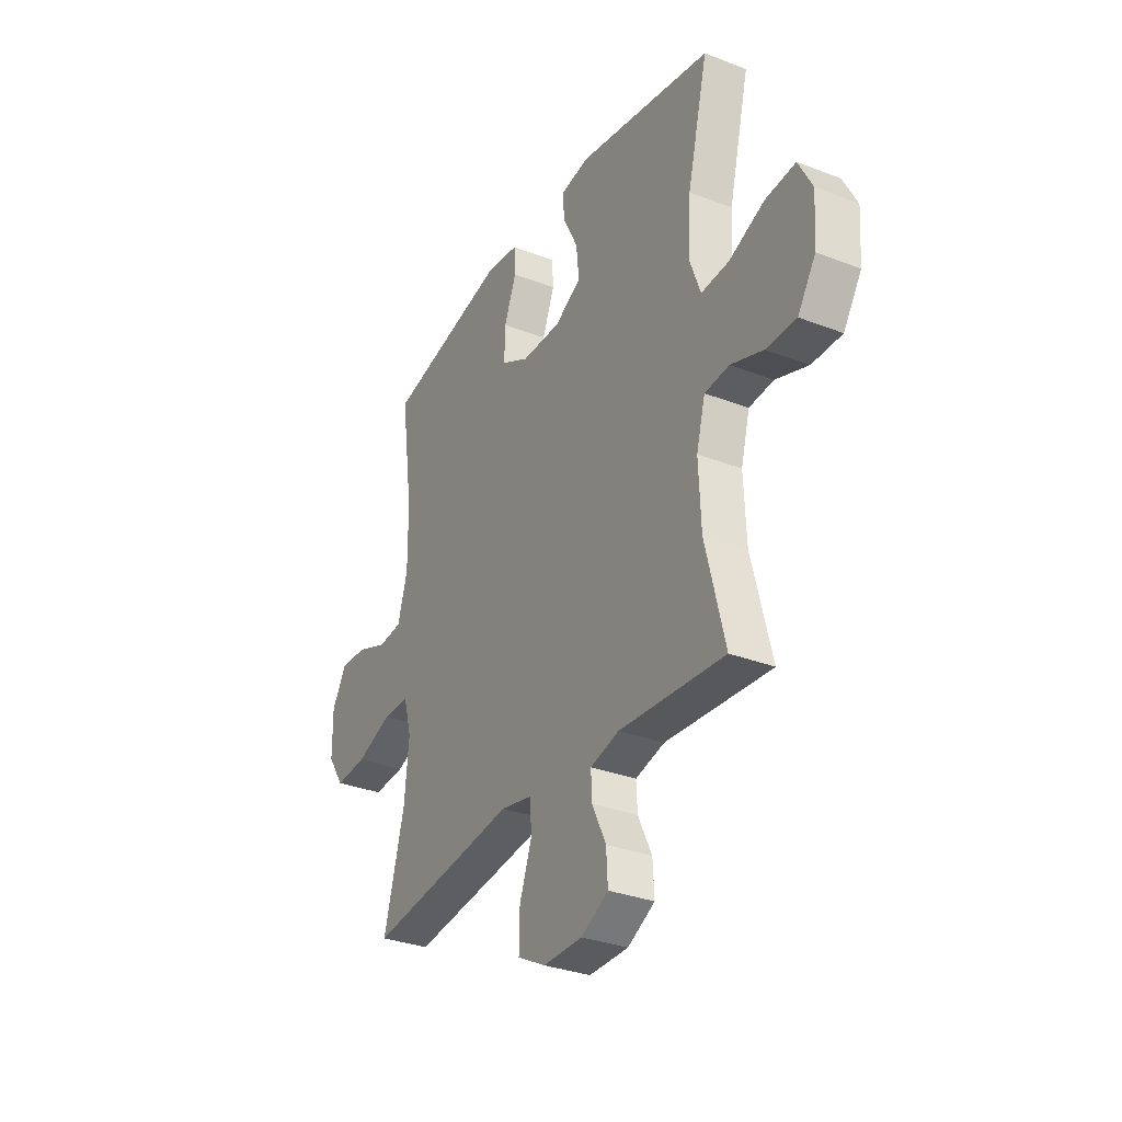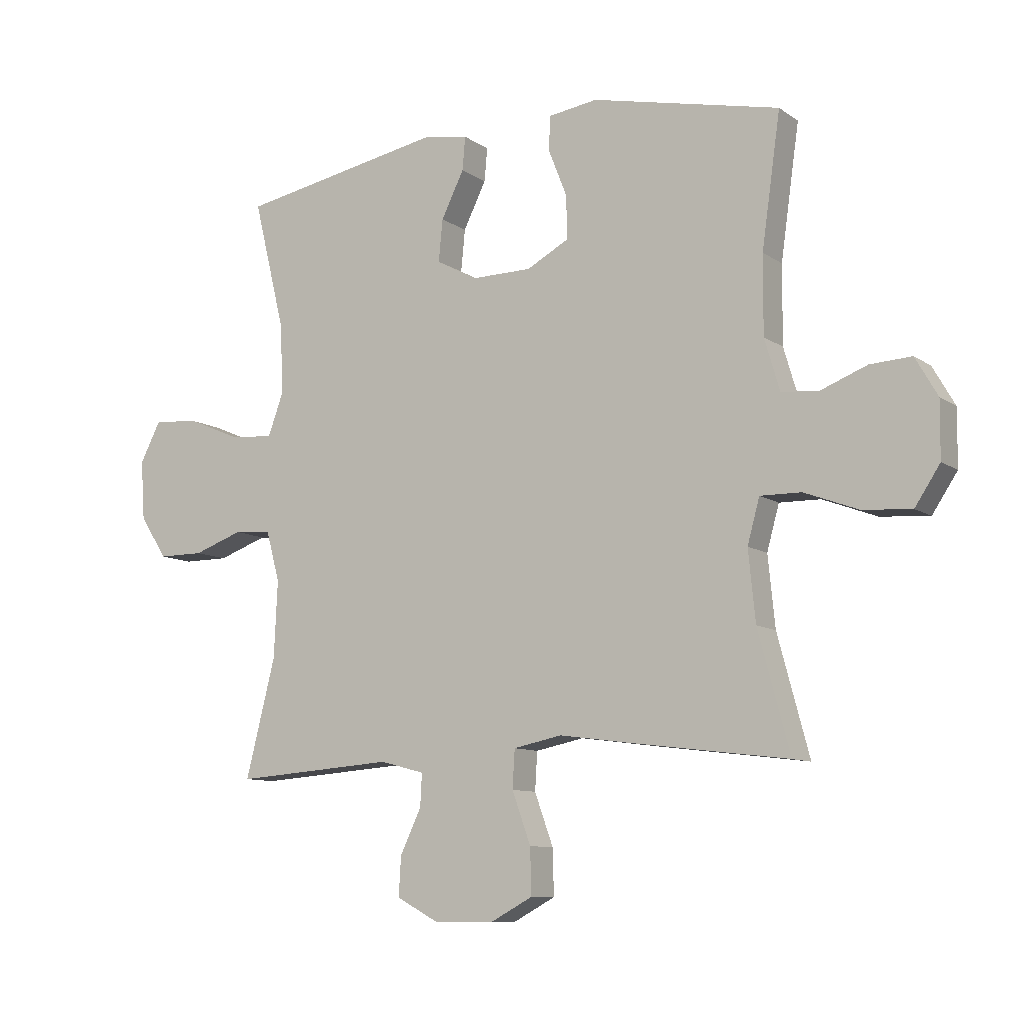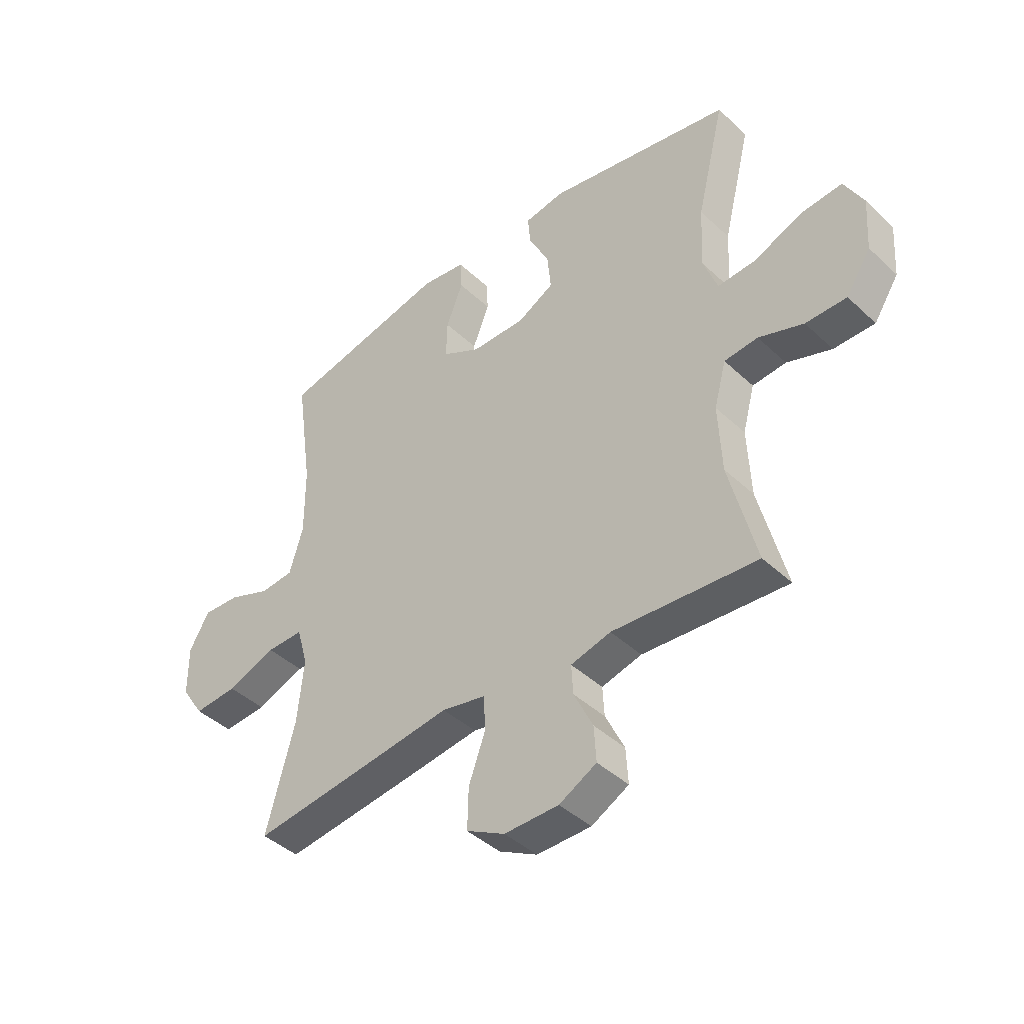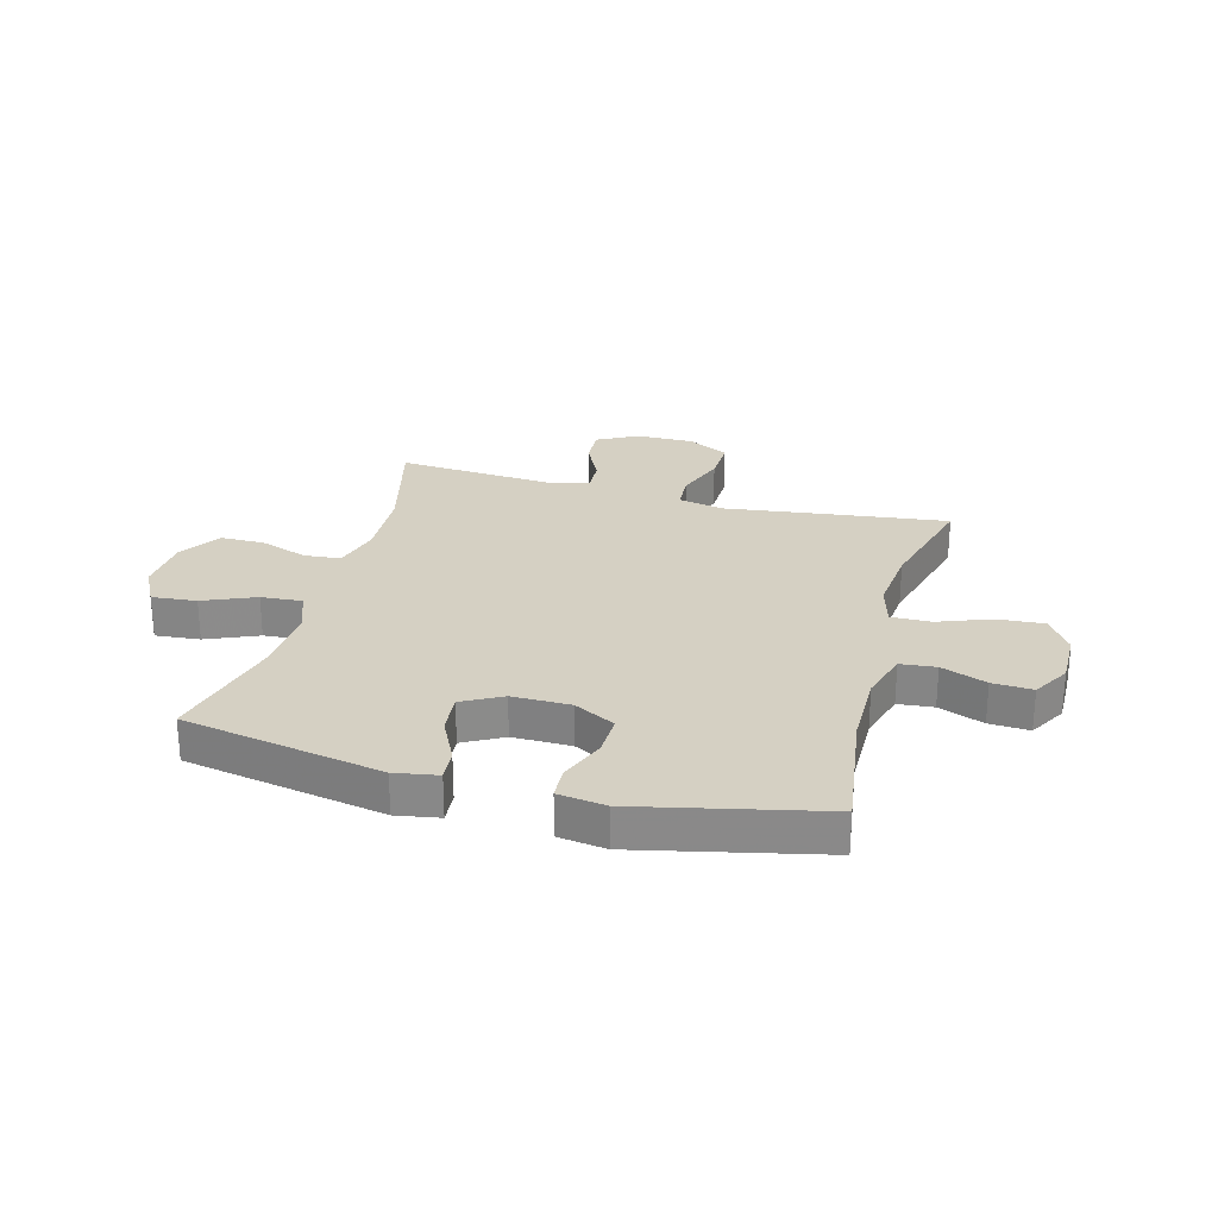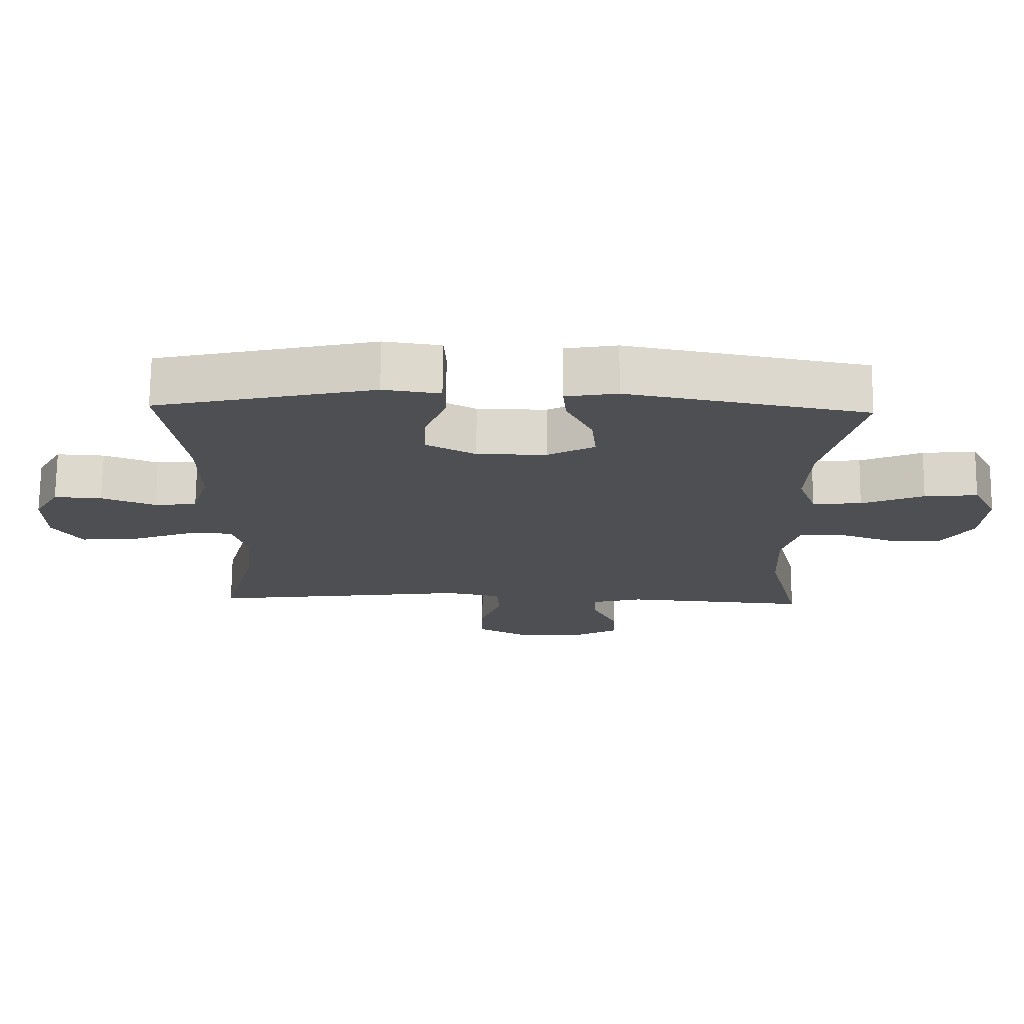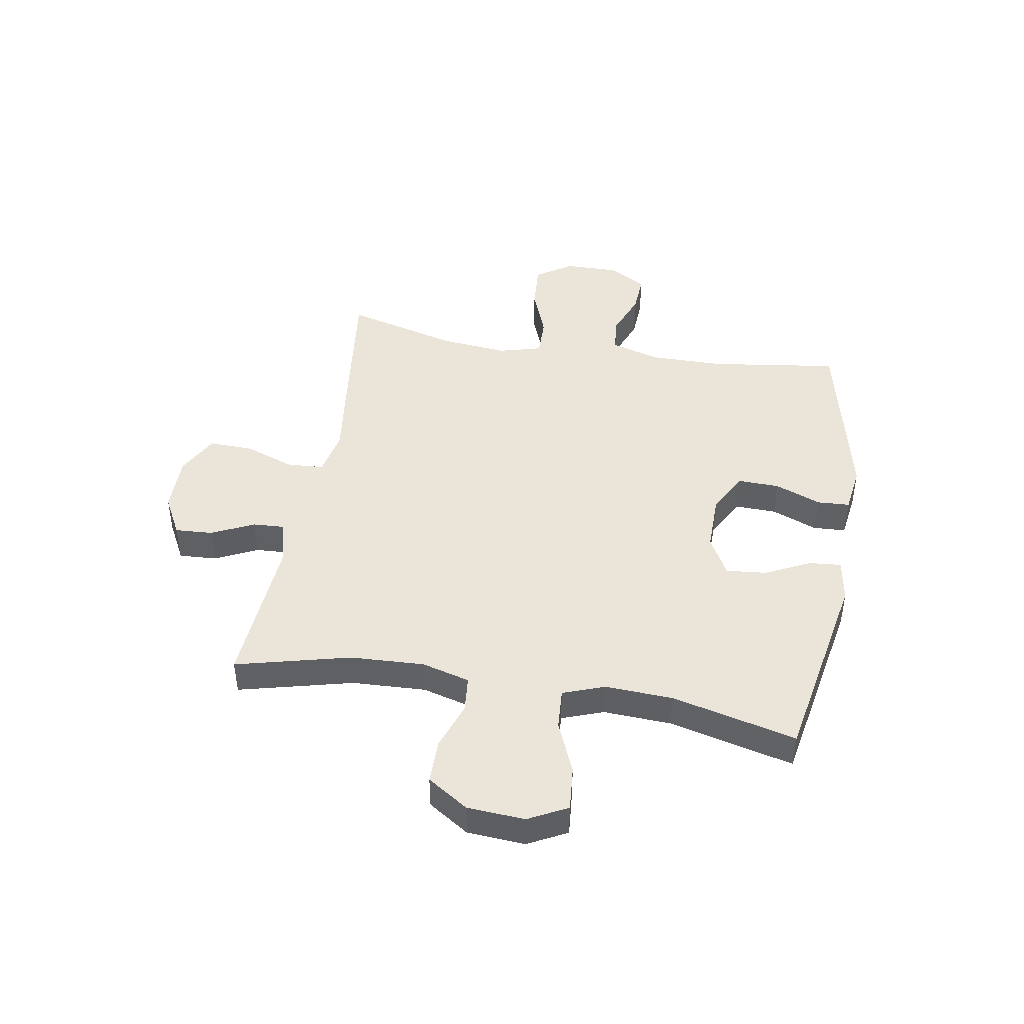
<metadata>
{"format":"obj","ext":"obj","renderer":"f3d","projection":"perspective","resolution":1024,"background":"white","views":[{"elev":-31.8,"azim":-118.6,"up":"+Z"},{"elev":-9.7,"azim":31.0,"up":"+Z"},{"elev":-42.5,"azim":-137.9,"up":"+Z"},{"elev":26.4,"azim":15.1,"up":"+Y"},{"elev":72.5,"azim":-179.4,"up":"+Z"},{"elev":44.7,"azim":-80.3,"up":"+Y"}]}
</metadata>
<code>
v 0.5 0.07 -0.5
v 0.236 0.07 -0.467
v 0.108 0.07 -0.45
v 0.025 0.07 -0.467
v 0.021 0.07 -0.532
v 0.053 0.07 -0.62
v 0.055 0.07 -0.698
v -0.018 0.07 -0.737
v -0.121 0.07 -0.736
v -0.192 0.07 -0.698
v -0.188 0.07 -0.631
v -0.152 0.07 -0.556
v -0.149 0.07 -0.5
v -0.225 0.07 -0.48
v -0.5 0.07 -0.5
v -0.449 0.07 -0.298
v -0.443 0.07 -0.167
v -0.466 0.07 -0.082
v -0.53 0.07 -0.076
v -0.615 0.07 -0.106
v -0.693 0.07 -0.106
v -0.74 0.07 -0.034
v -0.747 0.07 0.068
v -0.711 0.07 0.137
v -0.632 0.07 0.13
v -0.54 0.07 0.091
v -0.467 0.07 0.086
v -0.44 0.07 0.16
v -0.446 0.07 0.28
v -0.5 0.07 0.5
v -0.147 0.07 0.566
v -0.071 0.07 0.553
v -0.076 0.07 0.496
v -0.115 0.07 0.417
v -0.122 0.07 0.345
v -0.052 0.07 0.307
v 0.051 0.07 0.308
v 0.124 0.07 0.347
v 0.122 0.07 0.421
v 0.09 0.07 0.502
v 0.093 0.07 0.56
v 0.177 0.07 0.572
v 0.5 0.07 0.5
v 0.468 0.07 0.274
v 0.467 0.07 0.141
v 0.493 0.07 0.053
v 0.556 0.07 0.047
v 0.636 0.07 0.078
v 0.707 0.07 0.082
v 0.745 0.07 0.016
v 0.744 0.07 -0.08
v 0.701 0.07 -0.145
v 0.618 0.07 -0.139
v 0.525 0.07 -0.104
v 0.455 0.07 -0.103
v 0.434 0.07 -0.179
v 0.446 0.07 -0.299
v 0.5 0 -0.5
v 0.236 0 -0.467
v 0.108 0 -0.45
v 0.025 0 -0.467
v 0.021 0 -0.532
v 0.053 0 -0.62
v 0.055 0 -0.698
v -0.018 0 -0.737
v -0.121 0 -0.736
v -0.192 0 -0.698
v -0.188 0 -0.631
v -0.152 0 -0.556
v -0.149 0 -0.5
v -0.225 0 -0.48
v -0.5 0 -0.5
v -0.449 0 -0.298
v -0.443 0 -0.167
v -0.466 0 -0.082
v -0.53 0 -0.076
v -0.615 0 -0.106
v -0.693 0 -0.106
v -0.74 0 -0.034
v -0.747 0 0.068
v -0.711 0 0.137
v -0.632 0 0.13
v -0.54 0 0.091
v -0.467 0 0.086
v -0.44 0 0.16
v -0.446 0 0.28
v -0.5 0 0.5
v -0.147 0 0.566
v -0.071 0 0.553
v -0.076 0 0.496
v -0.115 0 0.417
v -0.122 0 0.345
v -0.052 0 0.307
v 0.051 0 0.308
v 0.124 0 0.347
v 0.122 0 0.421
v 0.09 0 0.502
v 0.093 0 0.56
v 0.177 0 0.572
v 0.5 0 0.5
v 0.468 0 0.274
v 0.467 0 0.141
v 0.493 0 0.053
v 0.556 0 0.047
v 0.636 0 0.078
v 0.707 0 0.082
v 0.745 0 0.016
v 0.744 0 -0.08
v 0.701 0 -0.145
v 0.618 0 -0.139
v 0.525 0 -0.104
v 0.455 0 -0.103
v 0.434 0 -0.179
v 0.446 0 -0.299
f 51 52 53 54
f 51 54 55
f 50 51 55
f 47 48 49 50
f 46 47 50 55
f 45 46 55 56
f 41 42 43 44
f 39 40 41 44
f 38 39 44 45
f 37 38 45 56
f 31 32 33 34
f 29 30 31 34
f 28 29 34 35
f 27 28 35 36
f 23 24 25 26
f 23 26 27
f 22 23 27
f 19 20 21 22
f 18 19 22 27
f 17 18 27 36
f 14 15 16
f 13 14 16 17
f 9 10 11 12
f 9 12 13
f 8 9 13
f 5 6 7 8
f 4 5 8 13
f 3 4 13 17
f 57 1 2 3
f 36 37 56 57
f 3 17 36 57
f 111 110 109 108
f 112 111 108
f 112 108 107
f 107 106 105 104
f 112 107 104 103
f 113 112 103 102
f 101 100 99 98
f 101 98 97 96
f 102 101 96 95
f 113 102 95 94
f 91 90 89 88
f 91 88 87 86
f 92 91 86 85
f 93 92 85 84
f 83 82 81 80
f 84 83 80
f 84 80 79
f 79 78 77 76
f 84 79 76 75
f 93 84 75 74
f 73 72 71
f 74 73 71 70
f 69 68 67 66
f 70 69 66
f 70 66 65
f 65 64 63 62
f 70 65 62 61
f 74 70 61 60
f 60 59 58 114
f 114 113 94 93
f 114 93 74 60
f 1 58 59 2
f 2 59 60 3
f 3 60 61 4
f 4 61 62 5
f 5 62 63 6
f 6 63 64 7
f 7 64 65 8
f 8 65 66 9
f 9 66 67 10
f 10 67 68 11
f 11 68 69 12
f 12 69 70 13
f 13 70 71 14
f 14 71 72 15
f 15 72 73 16
f 16 73 74 17
f 17 74 75 18
f 18 75 76 19
f 19 76 77 20
f 20 77 78 21
f 21 78 79 22
f 22 79 80 23
f 23 80 81 24
f 24 81 82 25
f 25 82 83 26
f 26 83 84 27
f 27 84 85 28
f 28 85 86 29
f 29 86 87 30
f 30 87 88 31
f 31 88 89 32
f 32 89 90 33
f 33 90 91 34
f 34 91 92 35
f 35 92 93 36
f 36 93 94 37
f 37 94 95 38
f 38 95 96 39
f 39 96 97 40
f 40 97 98 41
f 41 98 99 42
f 42 99 100 43
f 43 100 101 44
f 44 101 102 45
f 45 102 103 46
f 46 103 104 47
f 47 104 105 48
f 48 105 106 49
f 49 106 107 50
f 50 107 108 51
f 51 108 109 52
f 52 109 110 53
f 53 110 111 54
f 54 111 112 55
f 55 112 113 56
f 56 113 114 57
f 57 114 58 1

</code>
